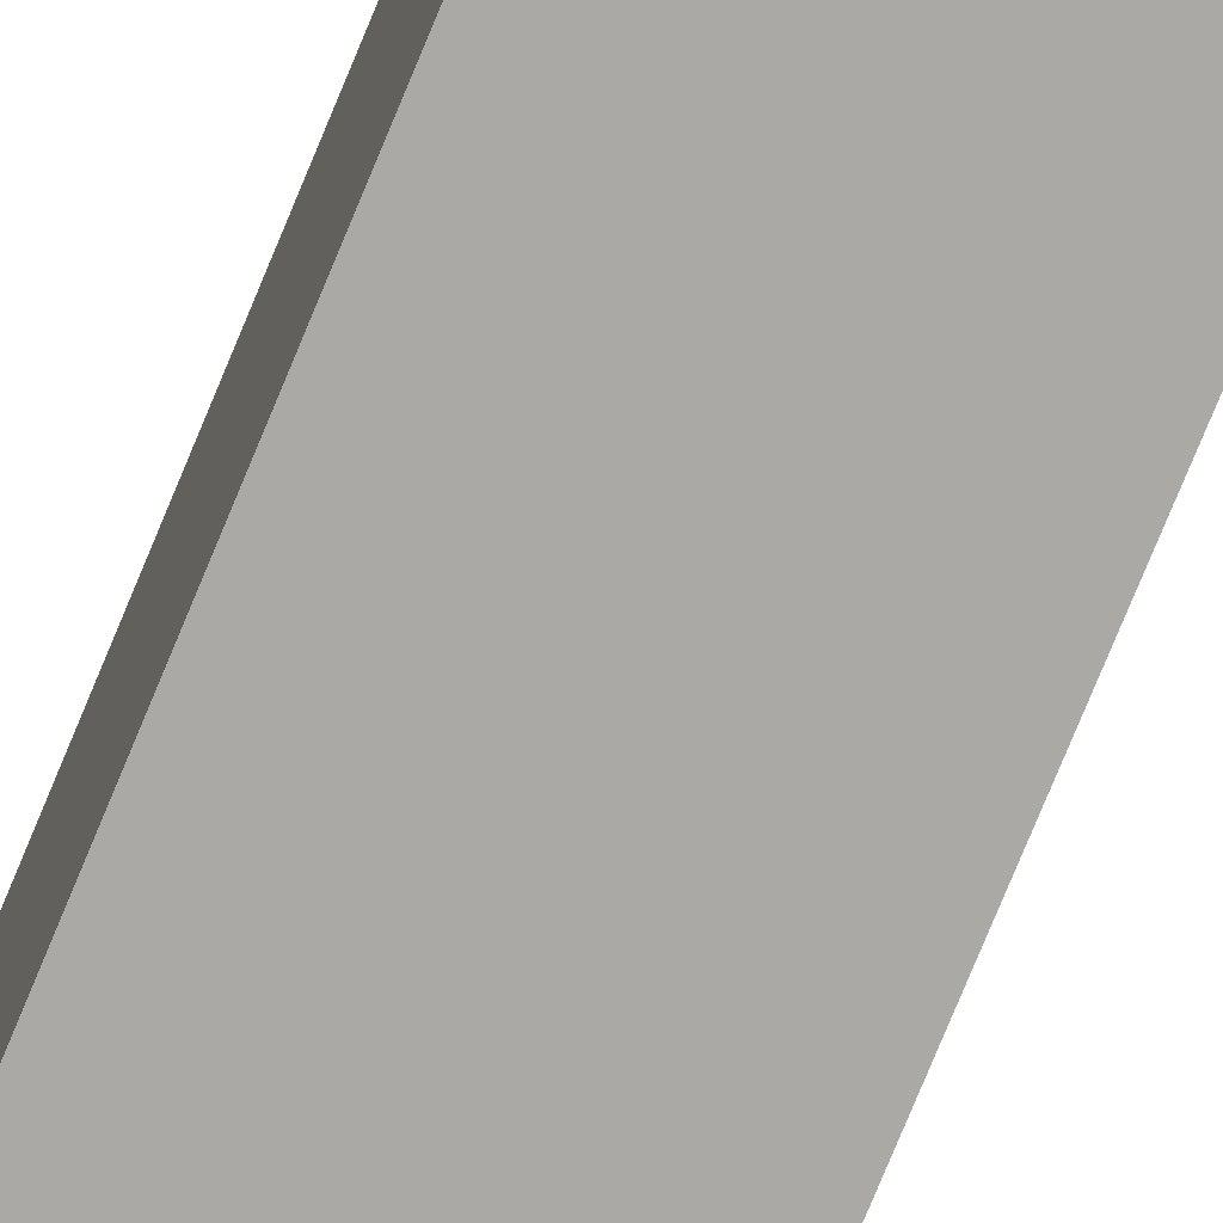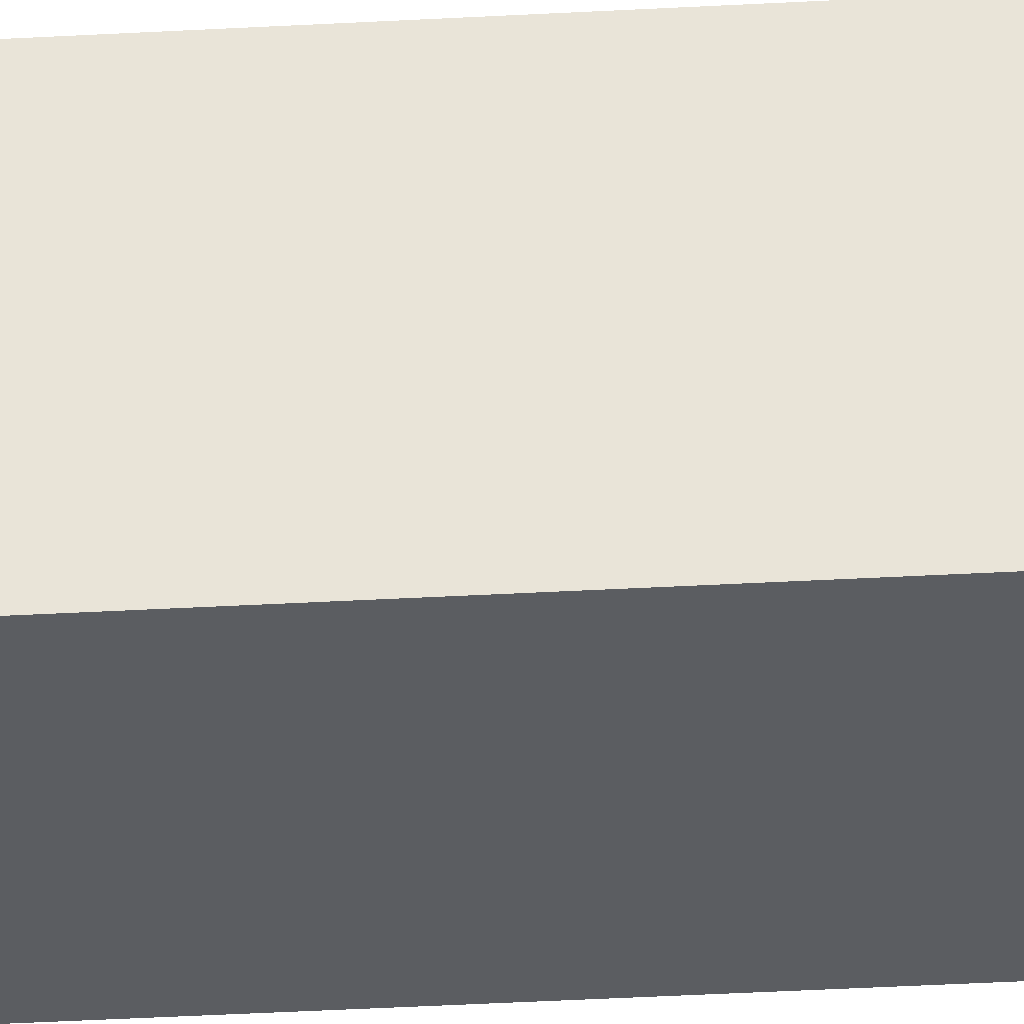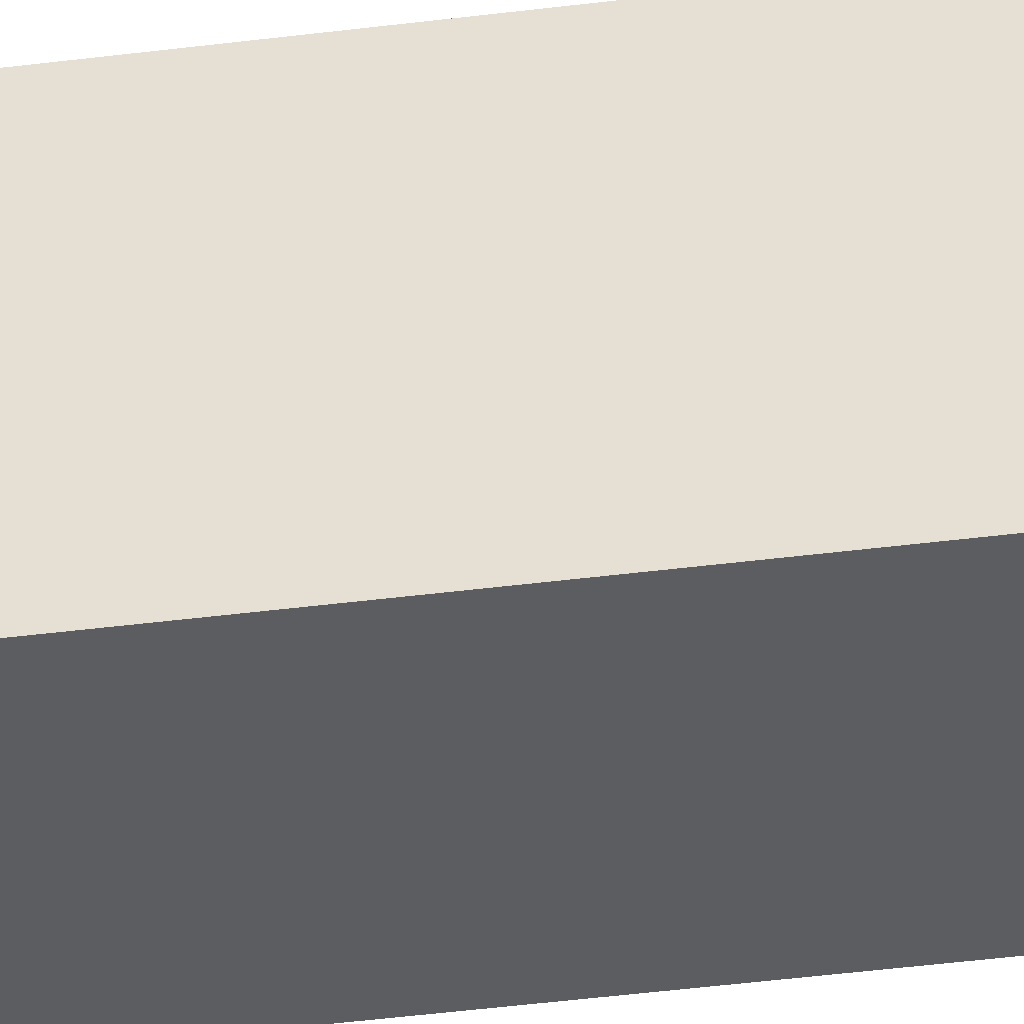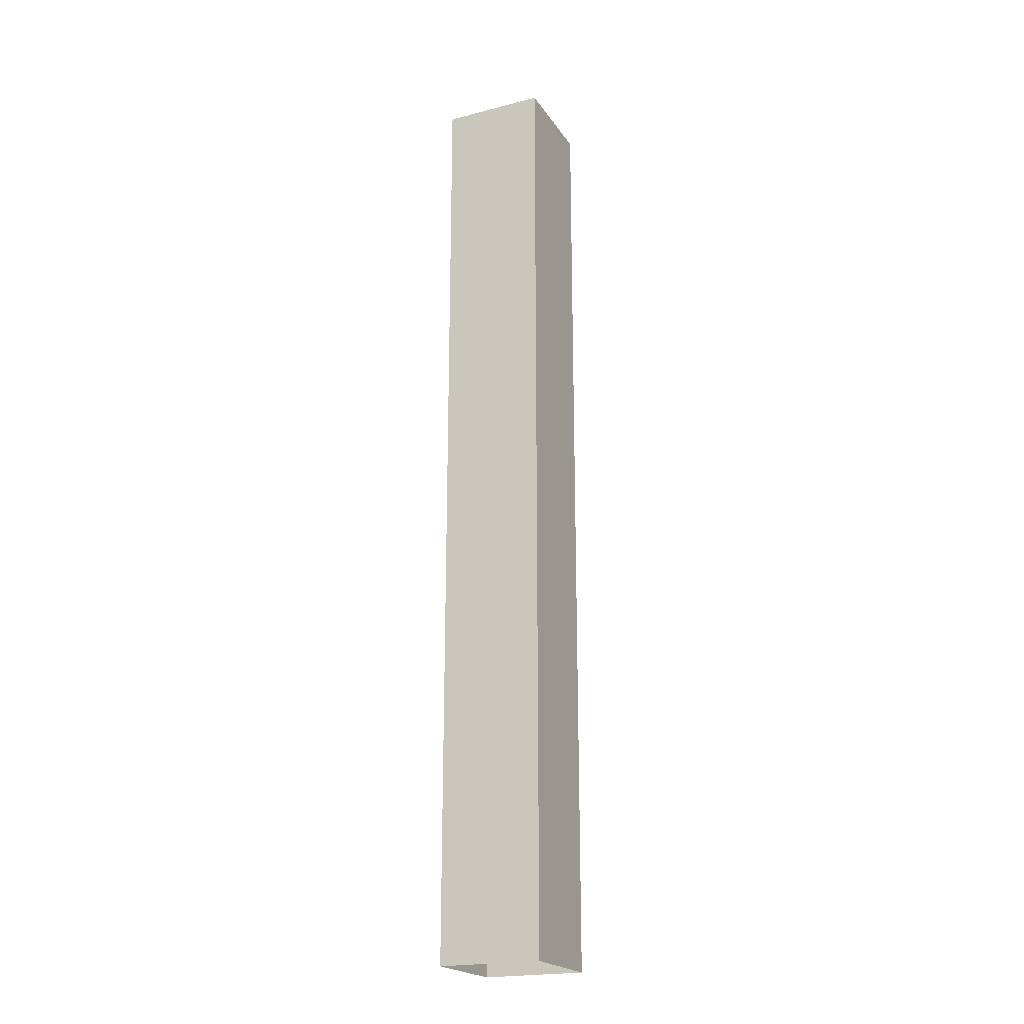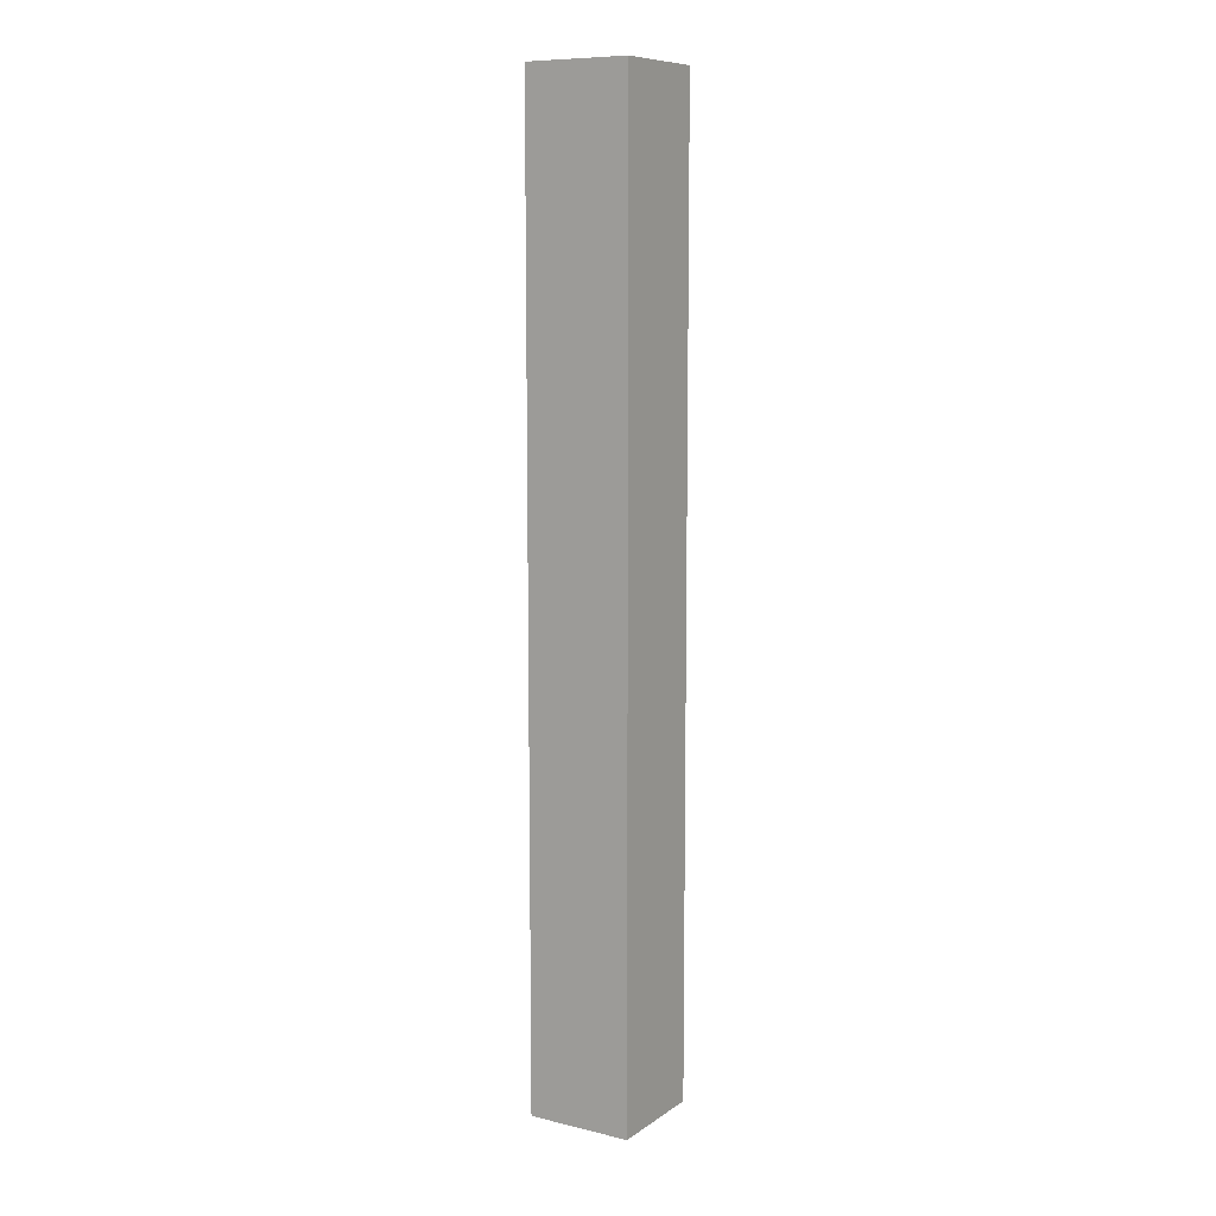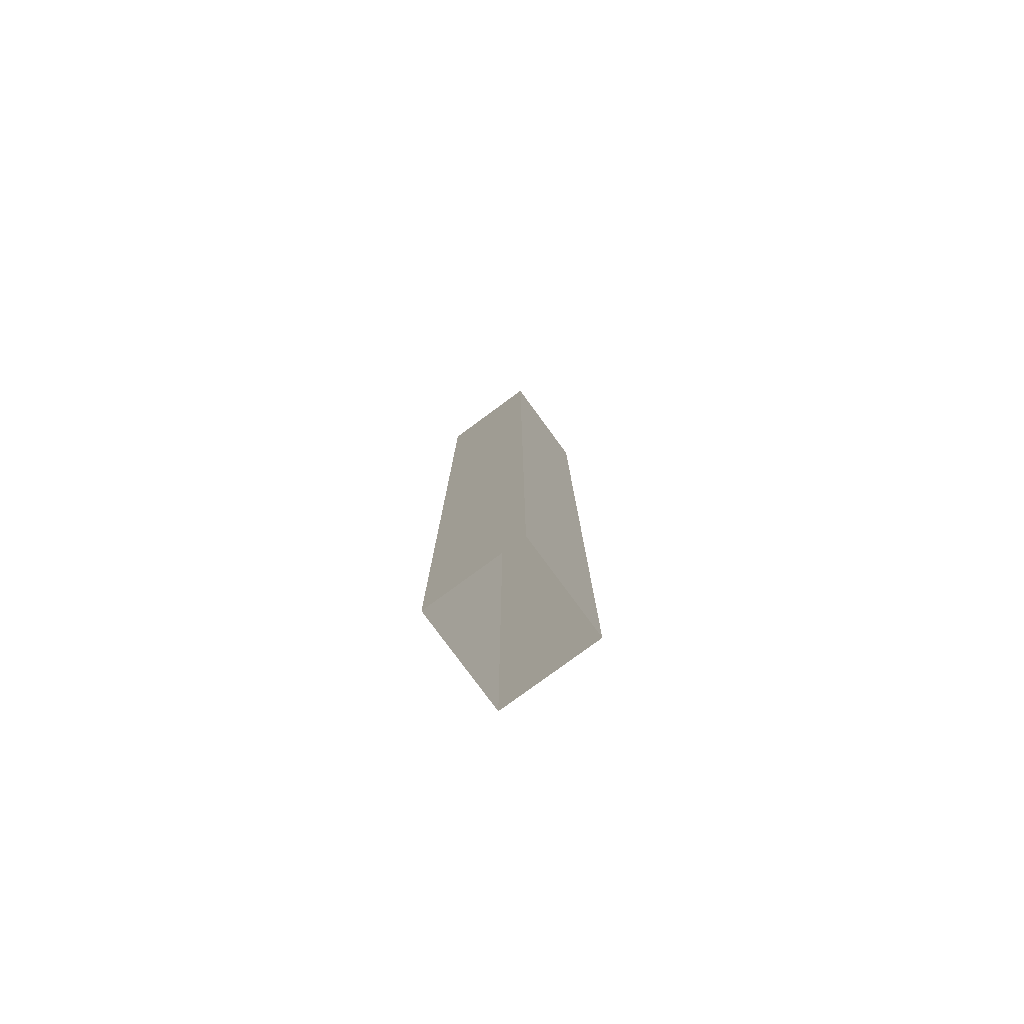
<metadata>
{"format":"obj","ext":"obj","renderer":"f3d","projection":"perspective","resolution":1024,"background":"white","views":[{"elev":-75.4,"azim":157.7,"up":"+Z"},{"elev":-35.9,"azim":94.3,"up":"+Z"},{"elev":-36.5,"azim":99.9,"up":"+Z"},{"elev":-21.2,"azim":-155.4,"up":"+Y"},{"elev":9.5,"azim":31.5,"up":"+Y"},{"elev":-79.1,"azim":-53.7,"up":"+Y"}]}
</metadata>
<code>
g default
v -2.332 0.2771 2.332
v 2.332 0.2771 2.332
v -2.332 43.15 2.332
v 2.332 43.15 2.332
v -2.332 43.15 -2.332
v 2.332 43.15 -2.332
v -2.332 0.2771 -2.332
v 2.332 0.2771 -2.332
g SteelBeam
f 1 2 4 3
f 5 6 8 7
f 2 8 6 4
f 7 1 3 5

</code>
